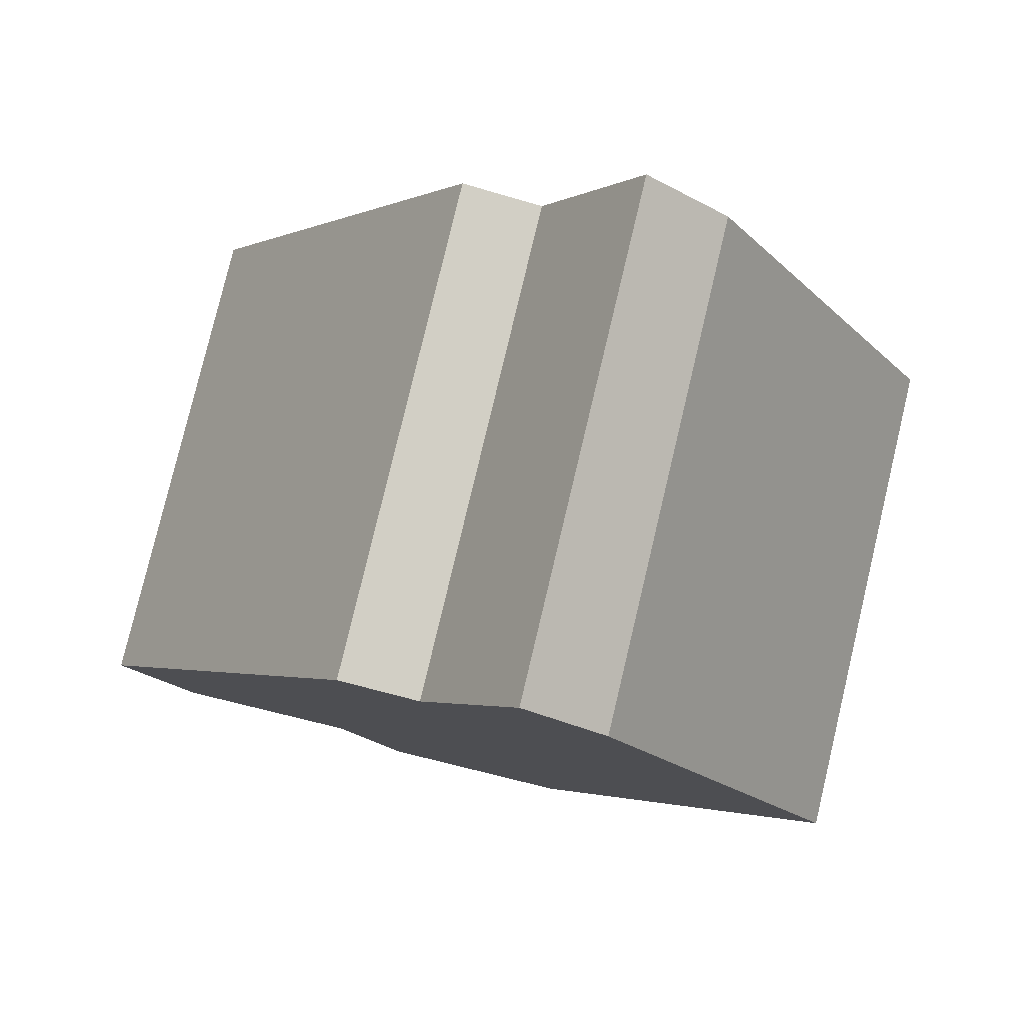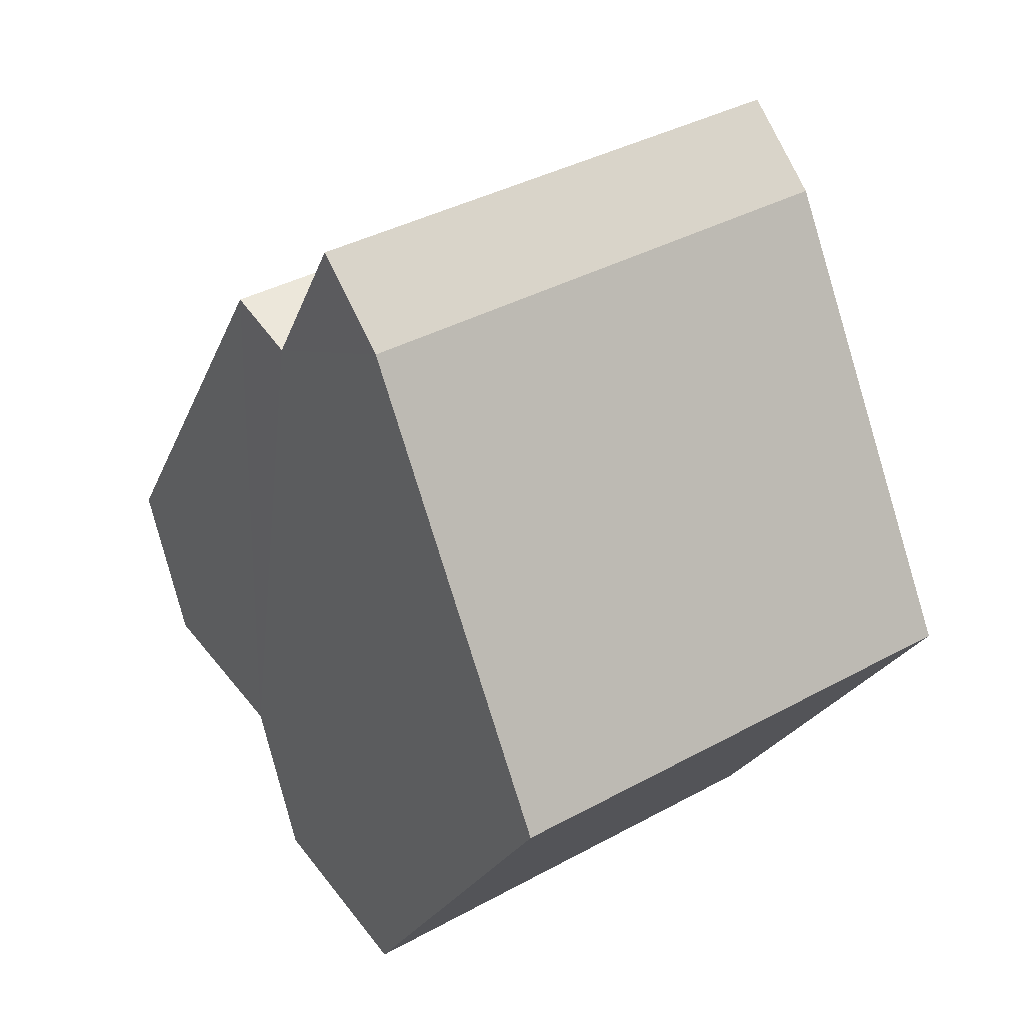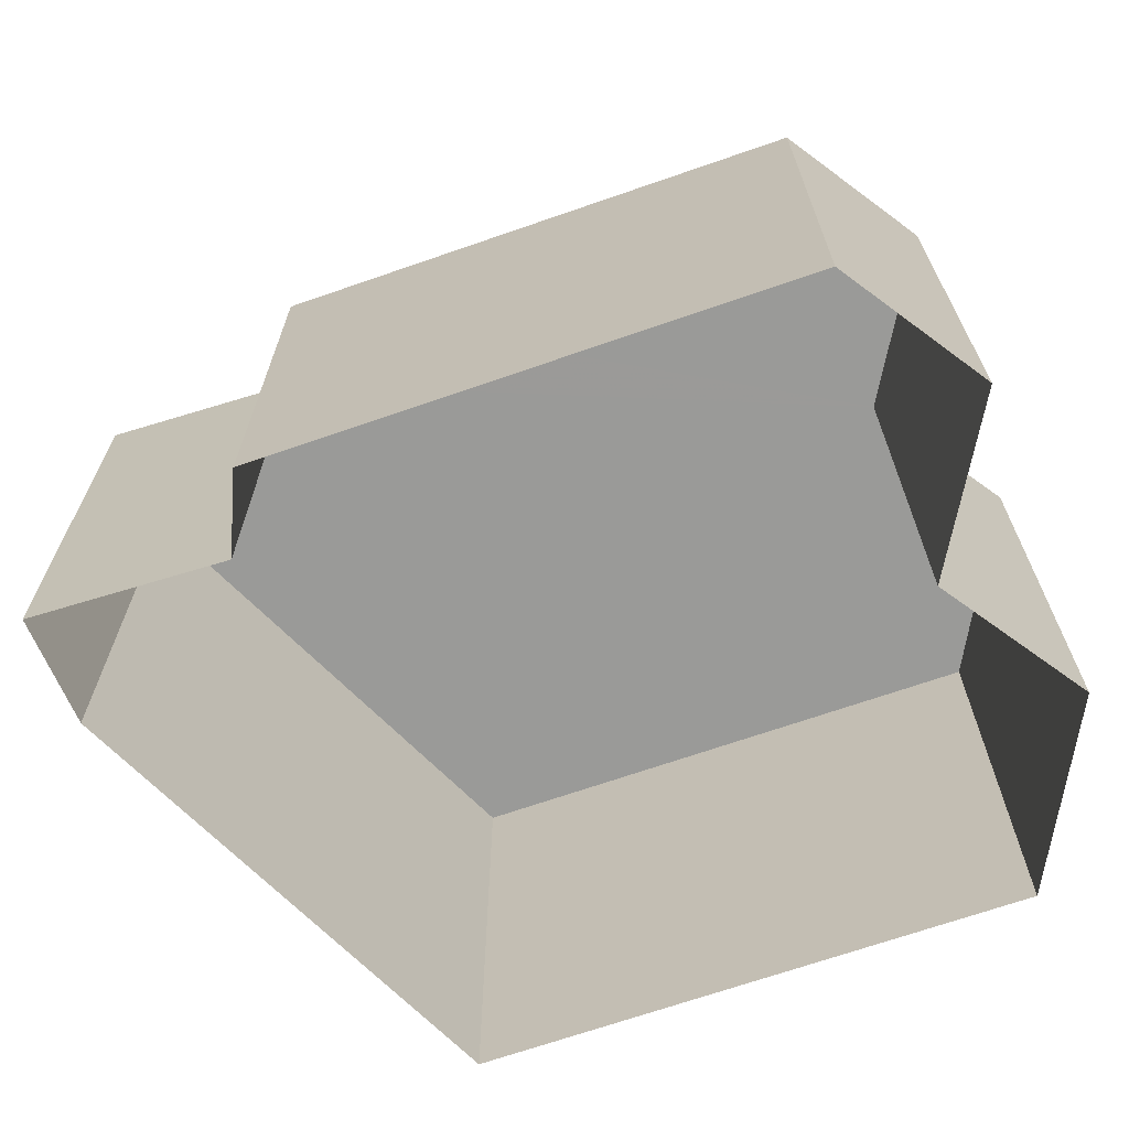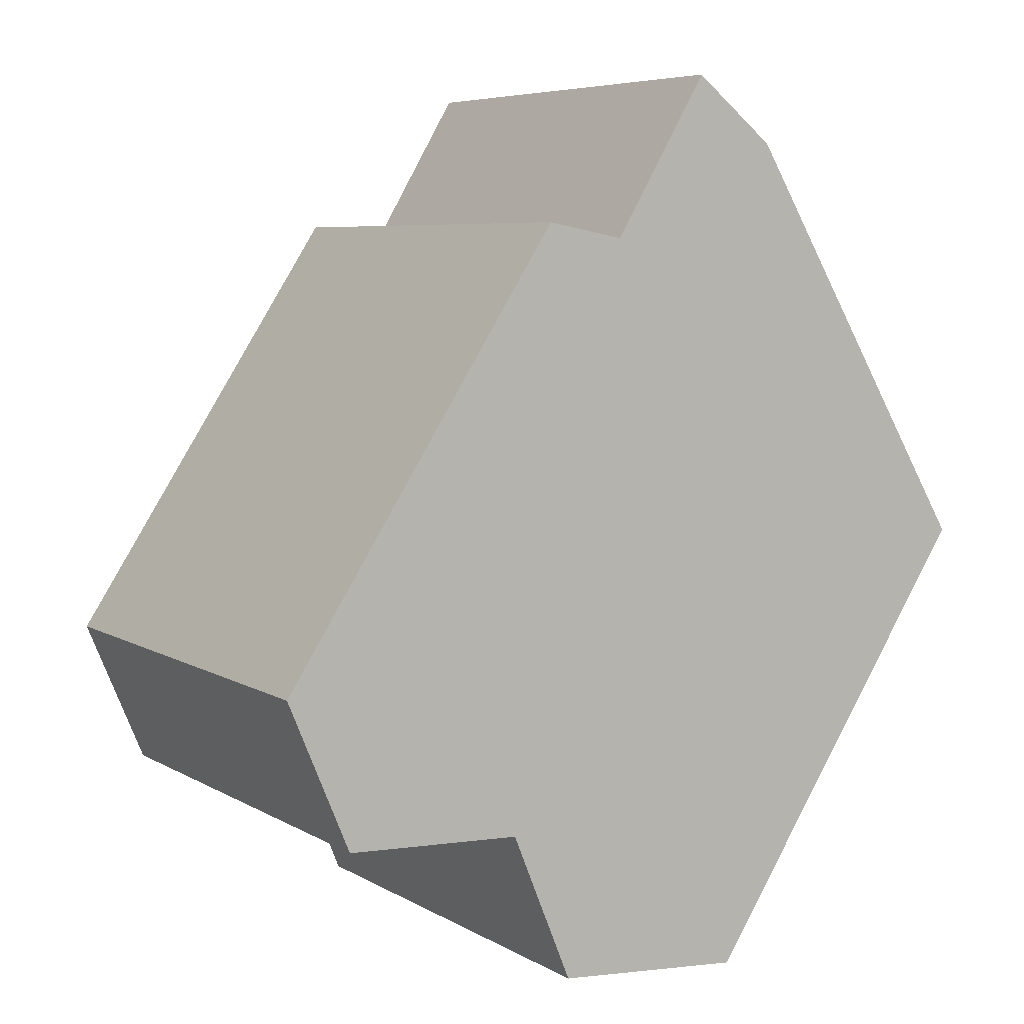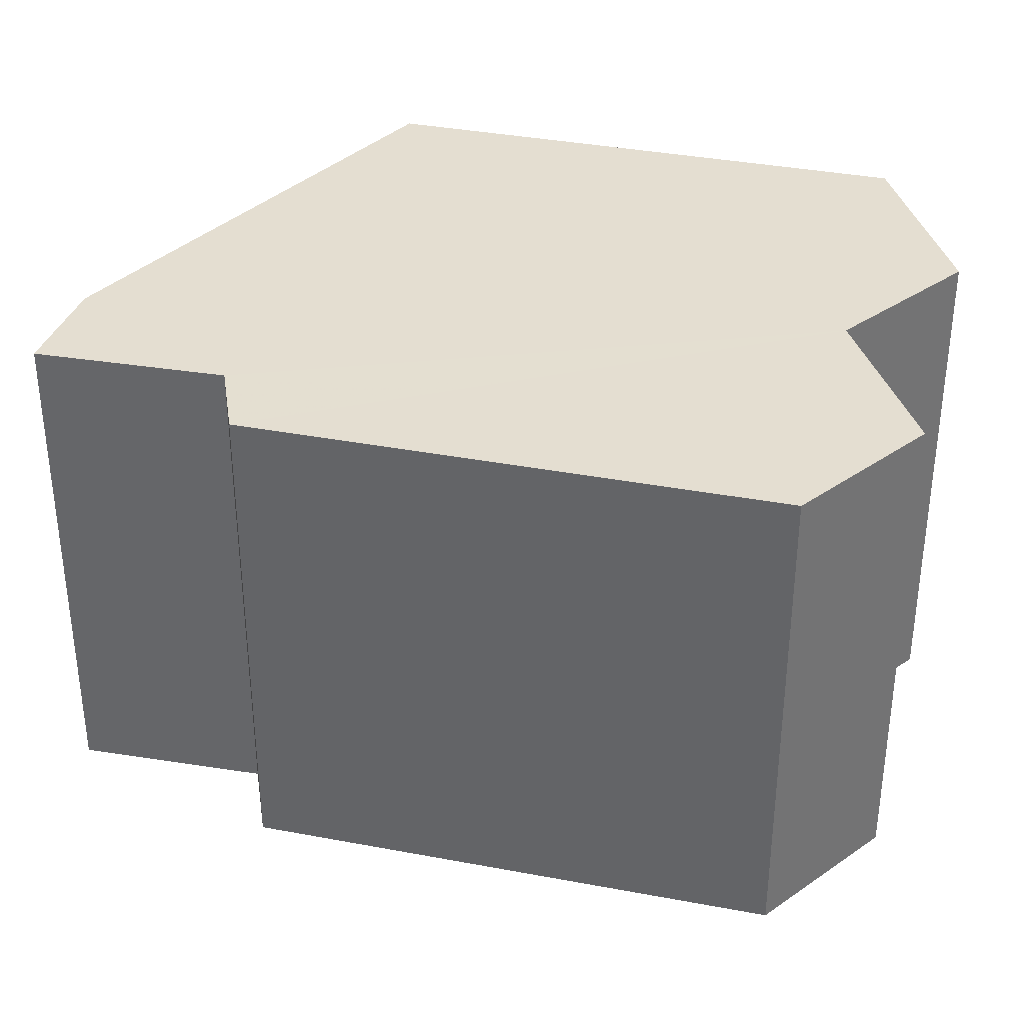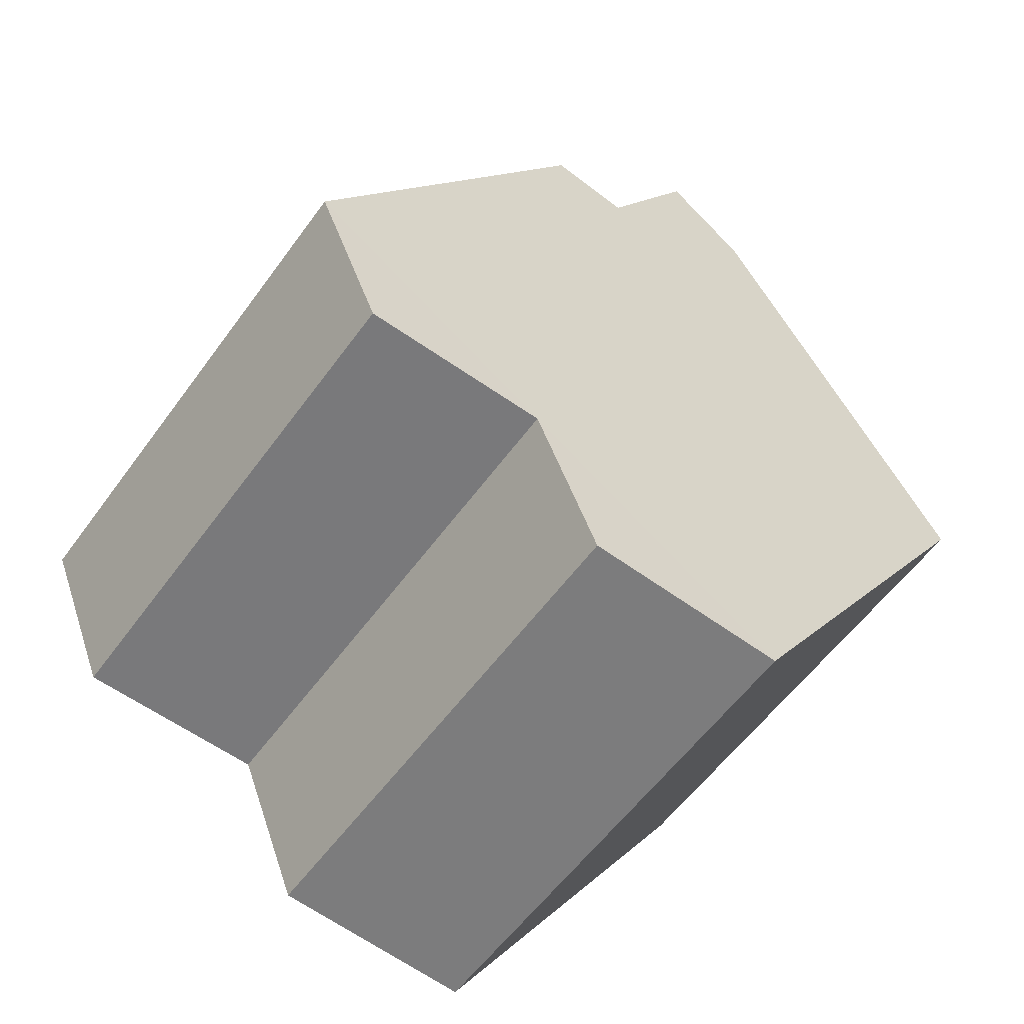
<metadata>
{"format":"obj","ext":"obj","renderer":"f3d","projection":"perspective","resolution":1024,"background":"white","views":[{"elev":79.4,"azim":13.4,"up":"+Y"},{"elev":38.5,"azim":55.4,"up":"+Y"},{"elev":-69.2,"azim":-104.0,"up":"+Z"},{"elev":6.4,"azim":-31.4,"up":"+Y"},{"elev":36.5,"azim":-109.3,"up":"+Z"},{"elev":-56.6,"azim":-35.4,"up":"+Y"}]}
</metadata>
<code>
v -8119 -3.955e+04 4.45
v -8119 -3.955e+04 4.45
v -8120 -3.955e+04 4.45
v -8121 -3.956e+04 4.45
v -8120 -3.955e+04 4.45
v -8122 -3.955e+04 4.45
v -8122 -3.956e+04 4.45
v -8117 -3.955e+04 4.45
v -8119 -3.956e+04 4.45
v -8120 -3.956e+04 4.45
v -8119 -3.955e+04 7.46
v -8120 -3.955e+04 7.46
v -8119 -3.955e+04 7.46
v -8117 -3.955e+04 7.46
v -8119 -3.956e+04 7.46
v -8121 -3.956e+04 7.46
v -8120 -3.955e+04 7.46
v -8122 -3.955e+04 7.46
v -8120 -3.956e+04 7.46
v -8122 -3.956e+04 7.46
f 1 2 3
f 4 5 3
f 6 5 4
f 7 6 4
f 3 2 8
f 9 4 8
f 10 4 9
f 4 3 8
f 11 12 13
f 13 12 14
f 15 14 16
f 16 12 17
f 16 17 18
f 19 15 16
f 20 16 18
f 14 12 16
f 13 2 1
f 11 13 1
f 14 8 2
f 13 14 2
f 15 9 8
f 14 15 8
f 19 10 9
f 15 19 9
f 19 4 10
f 19 16 4
f 20 7 4
f 16 20 4
f 20 6 7
f 20 18 6
f 18 5 6
f 18 17 5
f 17 3 5
f 17 12 3
f 12 1 3
f 12 11 1

</code>
